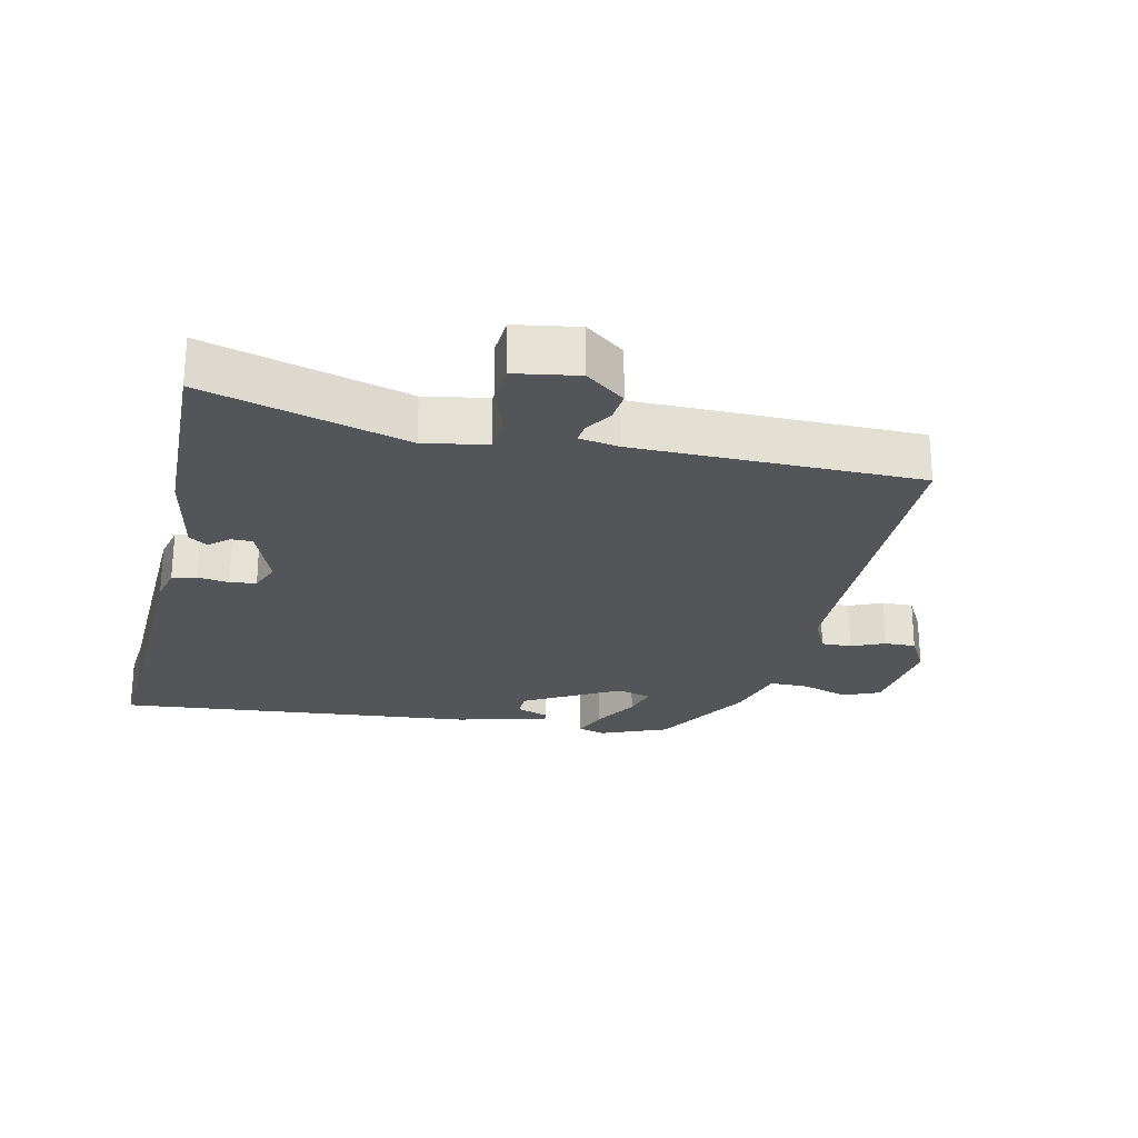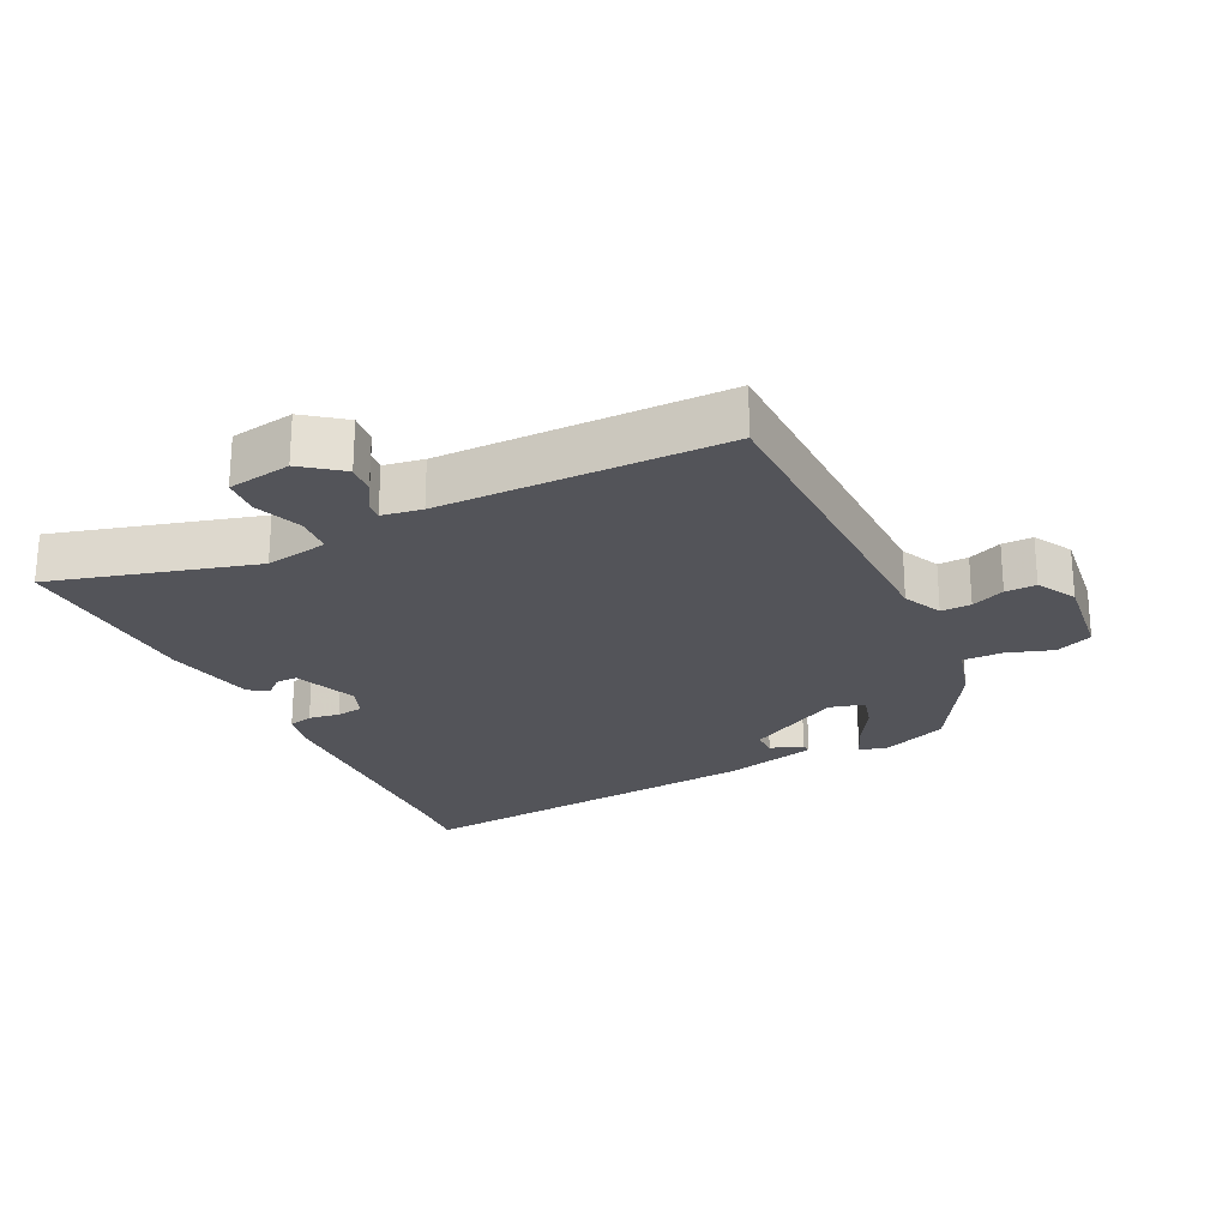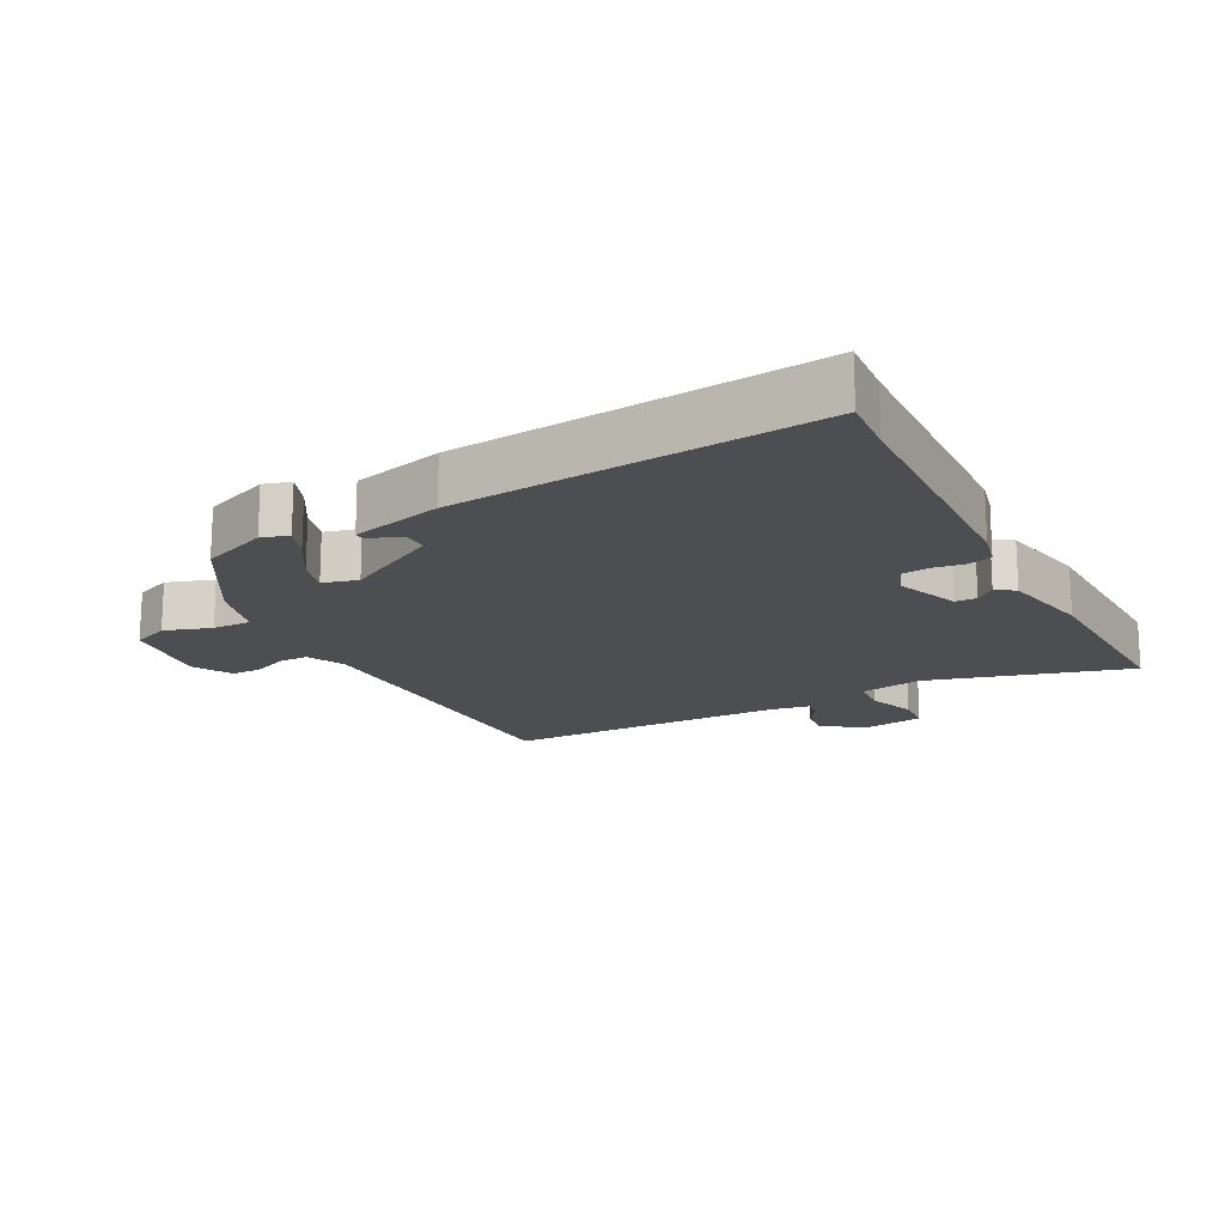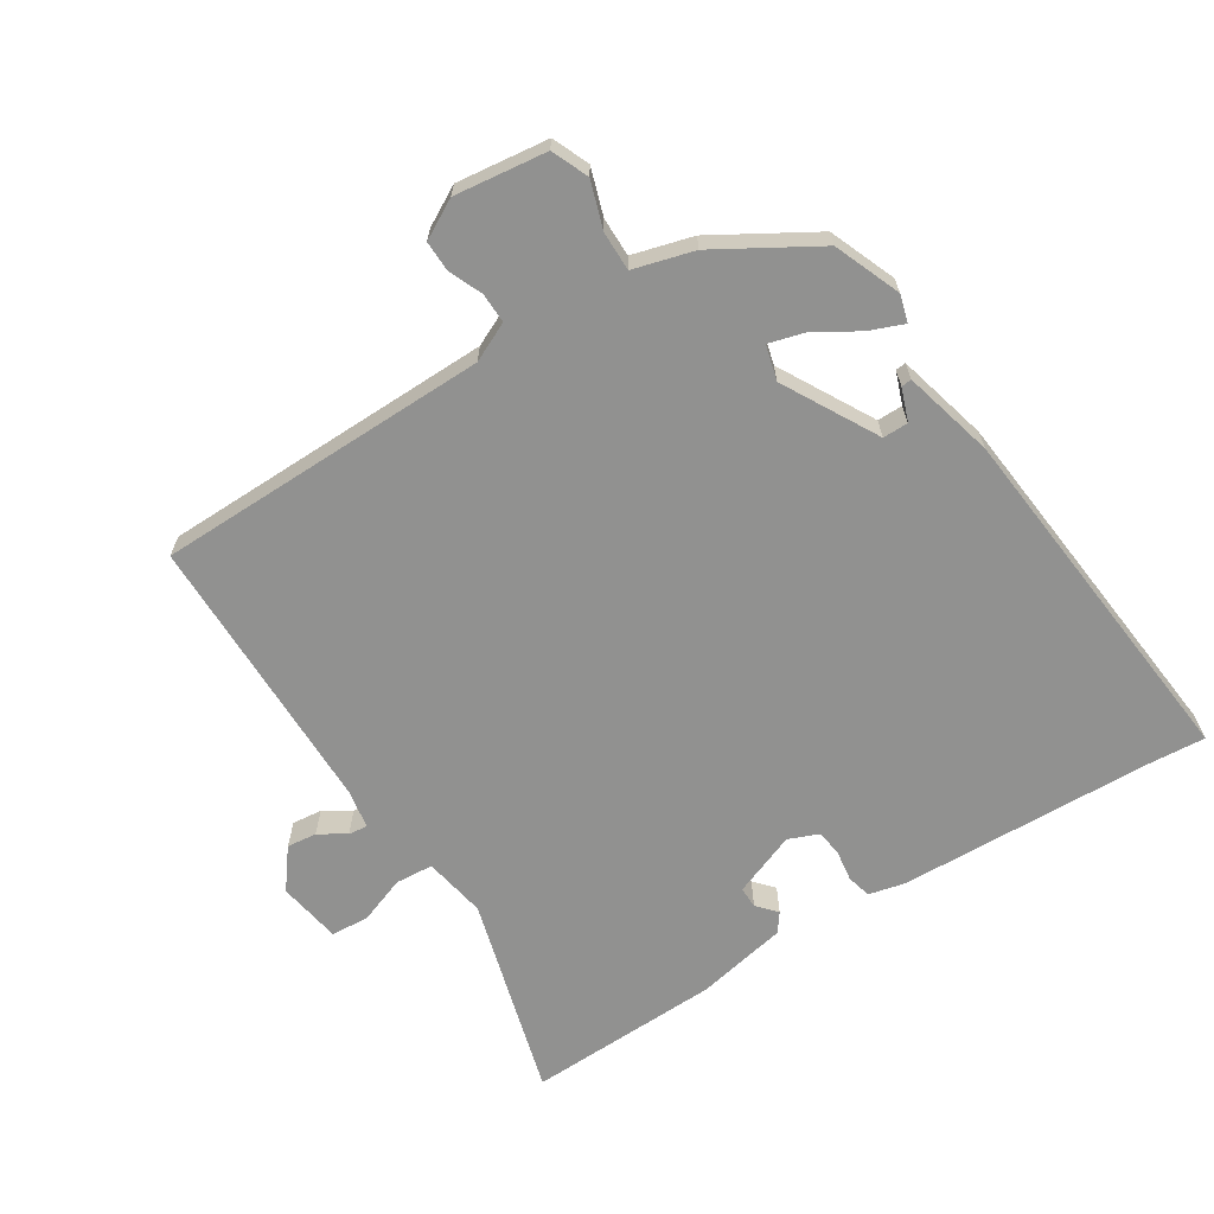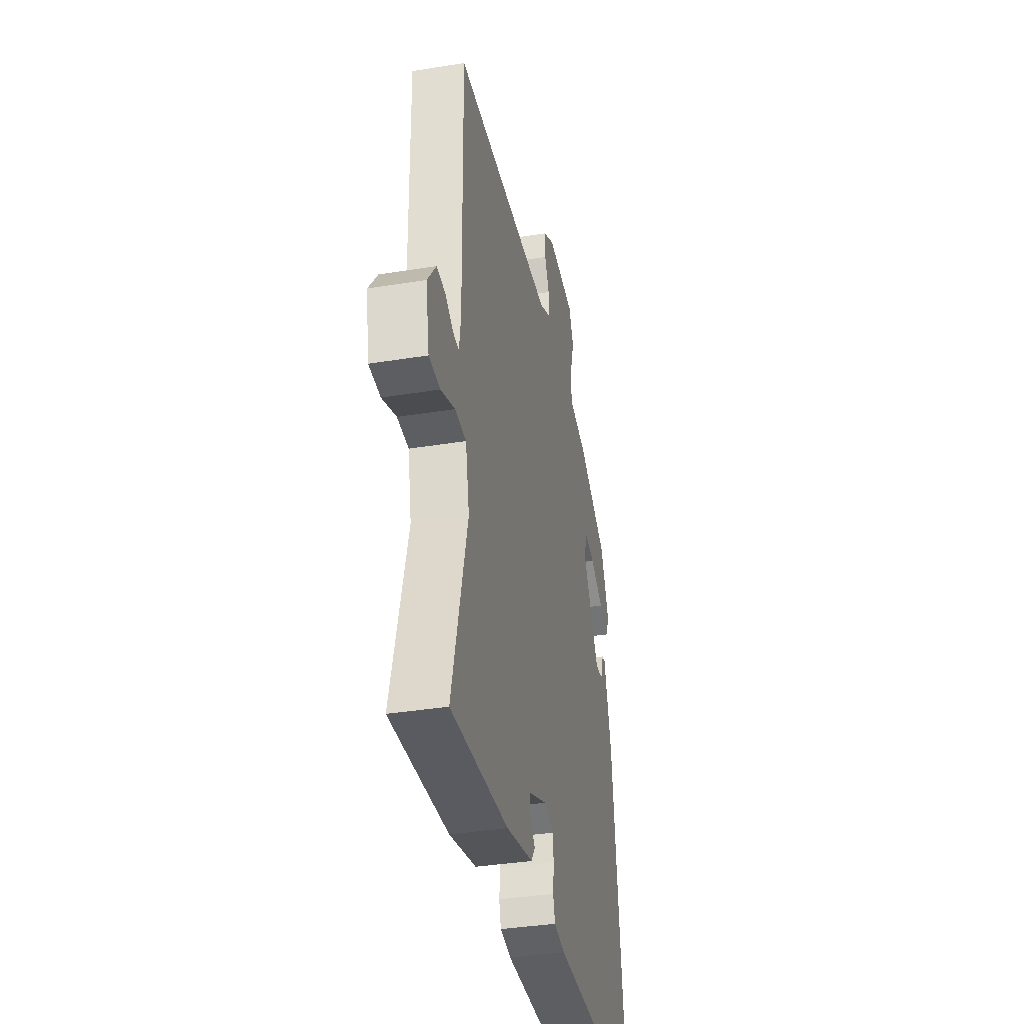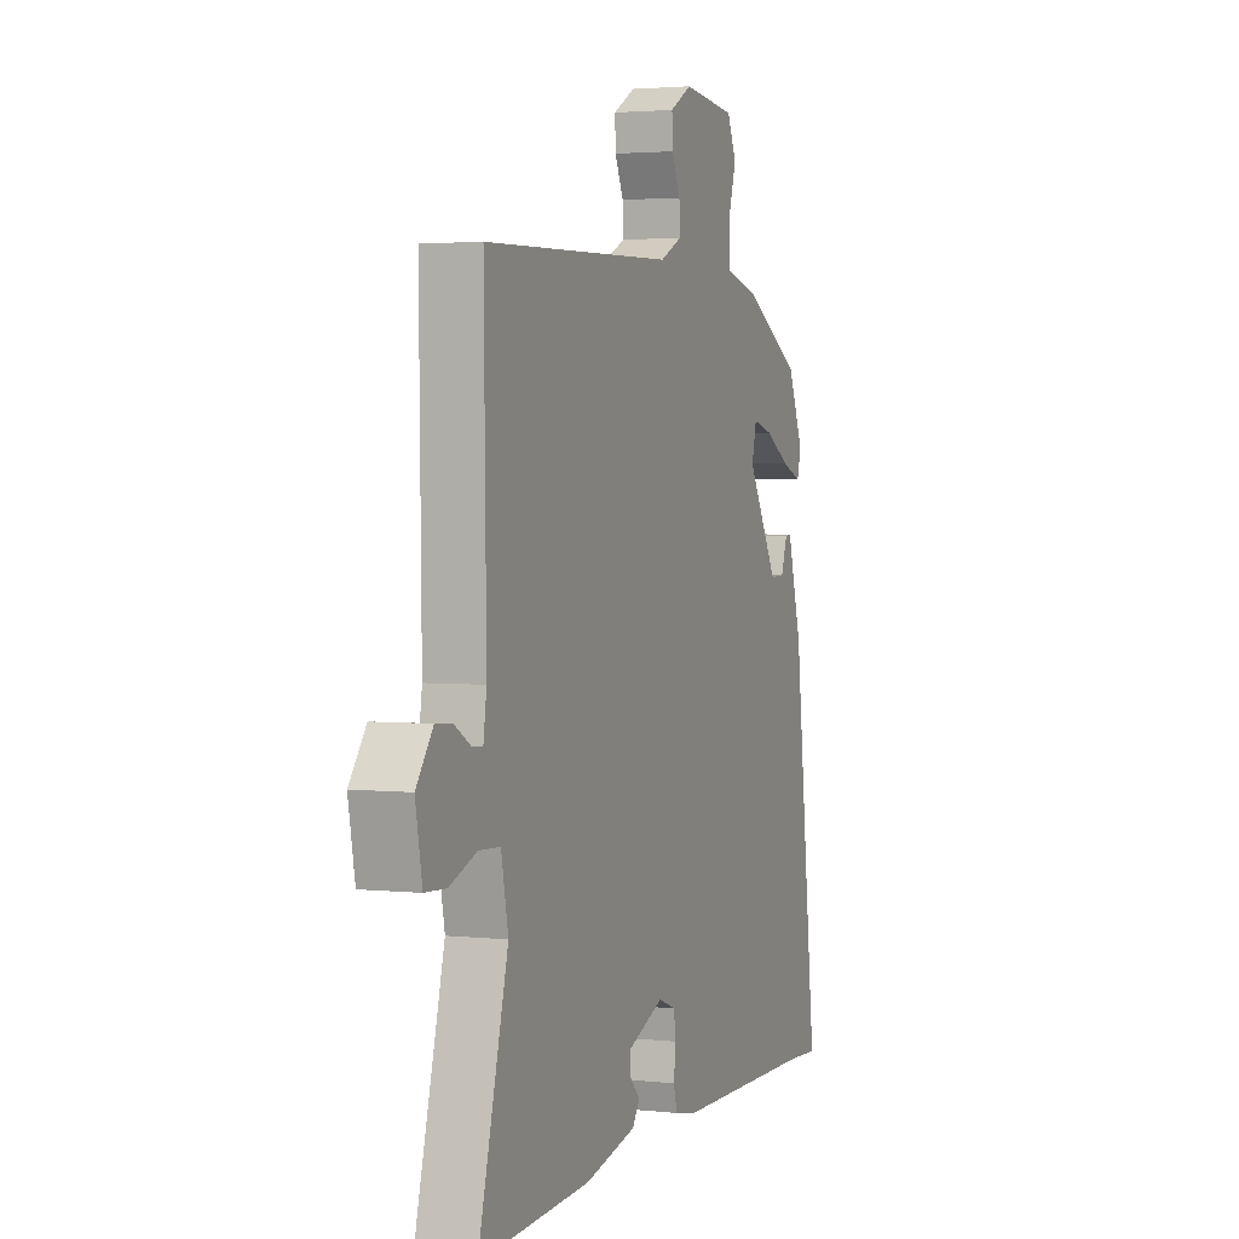
<metadata>
{"format":"obj","ext":"obj","renderer":"f3d","projection":"perspective","resolution":1024,"background":"white","views":[{"elev":-24.8,"azim":-103.8,"up":"+Y"},{"elev":-23.8,"azim":-65.1,"up":"+Y"},{"elev":-17.2,"azim":116.5,"up":"+Y"},{"elev":-65.9,"azim":31.2,"up":"+Y"},{"elev":-36.4,"azim":-78.0,"up":"+Z"},{"elev":2.7,"azim":-69.2,"up":"+Z"}]}
</metadata>
<code>
v 0.587 0.07 -0.505
v 0.496 0.07 -0.5
v 0.108 0.07 -0.494
v 0.051 0.07 -0.482
v 0.041 0.07 -0.445
v 0.047 0.07 -0.397
v 0.041 0.07 -0.357
v -0.006 0.07 -0.339
v -0.103 0.07 -0.379
v -0.102 0.07 -0.412
v -0.075 0.07 -0.441
v -0.095 0.07 -0.47
v -0.235 0.07 -0.501
v -0.533 0.07 -0.516
v -0.453 0.07 -0.205
v -0.472 0.07 -0.109
v -0.53 0.07 -0.106
v -0.602 0.07 -0.134
v -0.66 0.07 -0.131
v -0.678 0.07 -0.034
v -0.633 0.07 0.027
v -0.587 0.07 0.023
v -0.545 0.07 -0.002
v -0.516 0.07 -0.005
v -0.507 0.07 0.056
v -0.513 0.07 0.491
v 0 0.07 0.508
v 0.059 0.07 0.537
v 0.057 0.07 0.583
v 0.034 0.07 0.634
v 0.032 0.07 0.681
v 0.091 0.07 0.715
v 0.233 0.07 0.7
v 0.258 0.07 0.644
v 0.236 0.07 0.572
v 0.237 0.07 0.512
v 0.33 0.07 0.488
v 0.484 0.07 0.401
v 0.527 0.07 0.3
v 0.516 0.07 0.258
v 0.463 0.07 0.278
v 0.395 0.07 0.317
v 0.341 0.07 0.331
v 0.328 0.07 0.277
v 0.411 0.07 0.134
v 0.45 0.07 0.135
v 0.467 0.07 0.185
v 0.483 0.07 0.187
v 0.522 0.07 0.048
v 0.587 0 -0.505
v 0.496 0 -0.5
v 0.108 0 -0.494
v 0.051 0 -0.482
v 0.041 0 -0.445
v 0.047 0 -0.397
v 0.041 0 -0.357
v -0.006 0 -0.339
v -0.103 0 -0.379
v -0.102 0 -0.412
v -0.075 0 -0.441
v -0.095 0 -0.47
v -0.235 0 -0.501
v -0.533 0 -0.516
v -0.453 0 -0.205
v -0.472 0 -0.109
v -0.53 0 -0.106
v -0.602 0 -0.134
v -0.66 0 -0.131
v -0.678 0 -0.034
v -0.633 0 0.027
v -0.587 0 0.023
v -0.545 0 -0.002
v -0.516 0 -0.005
v -0.507 0 0.056
v -0.513 0 0.491
v 0 0 0.508
v 0.059 0 0.537
v 0.057 0 0.583
v 0.034 0 0.634
v 0.032 0 0.681
v 0.091 0 0.715
v 0.233 0 0.7
v 0.258 0 0.644
v 0.236 0 0.572
v 0.237 0 0.512
v 0.33 0 0.488
v 0.484 0 0.401
v 0.527 0 0.3
v 0.516 0 0.258
v 0.463 0 0.278
v 0.395 0 0.317
v 0.341 0 0.331
v 0.328 0 0.277
v 0.411 0 0.134
v 0.45 0 0.135
v 0.467 0 0.185
v 0.483 0 0.187
v 0.522 0 0.048
f 49 1 2
f 48 49 2
f 47 48 2
f 46 47 2
f 4 5 6
f 3 4 6
f 2 3 6
f 46 2 6
f 45 46 6
f 44 45 6 7
f 43 44 7 8
f 40 41 42
f 39 40 42
f 38 39 42
f 37 38 42
f 36 37 42
f 36 42 43
f 33 34 35
f 32 33 35
f 31 32 35
f 30 31 35
f 29 30 35
f 28 29 35 36
f 43 8 9
f 36 43 9
f 28 36 9
f 27 28 9
f 21 22 23
f 20 21 23
f 19 20 23
f 18 19 23
f 17 18 23
f 16 17 23 24
f 13 14 15
f 12 13 15
f 11 12 15
f 10 11 15
f 9 10 15 16
f 27 9 16
f 26 27 16
f 25 26 16
f 16 24 25
f 51 50 98
f 51 98 97
f 51 97 96
f 51 96 95
f 55 54 53
f 55 53 52
f 55 52 51
f 55 51 95
f 55 95 94
f 56 55 94 93
f 57 56 93 92
f 91 90 89
f 91 89 88
f 91 88 87
f 91 87 86
f 91 86 85
f 92 91 85
f 84 83 82
f 84 82 81
f 84 81 80
f 84 80 79
f 84 79 78
f 85 84 78 77
f 58 57 92
f 58 92 85
f 58 85 77
f 58 77 76
f 72 71 70
f 72 70 69
f 72 69 68
f 72 68 67
f 72 67 66
f 73 72 66 65
f 64 63 62
f 64 62 61
f 64 61 60
f 64 60 59
f 65 64 59 58
f 65 58 76
f 65 76 75
f 65 75 74
f 74 73 65
f 1 50 51 2
f 2 51 52 3
f 3 52 53 4
f 4 53 54 5
f 5 54 55 6
f 6 55 56 7
f 7 56 57 8
f 8 57 58 9
f 9 58 59 10
f 10 59 60 11
f 11 60 61 12
f 12 61 62 13
f 13 62 63 14
f 14 63 64 15
f 15 64 65 16
f 16 65 66 17
f 17 66 67 18
f 18 67 68 19
f 19 68 69 20
f 20 69 70 21
f 21 70 71 22
f 22 71 72 23
f 23 72 73 24
f 24 73 74 25
f 25 74 75 26
f 26 75 76 27
f 27 76 77 28
f 28 77 78 29
f 29 78 79 30
f 30 79 80 31
f 31 80 81 32
f 32 81 82 33
f 33 82 83 34
f 34 83 84 35
f 35 84 85 36
f 36 85 86 37
f 37 86 87 38
f 38 87 88 39
f 39 88 89 40
f 40 89 90 41
f 41 90 91 42
f 42 91 92 43
f 43 92 93 44
f 44 93 94 45
f 45 94 95 46
f 46 95 96 47
f 47 96 97 48
f 48 97 98 49
f 49 98 50 1

</code>
